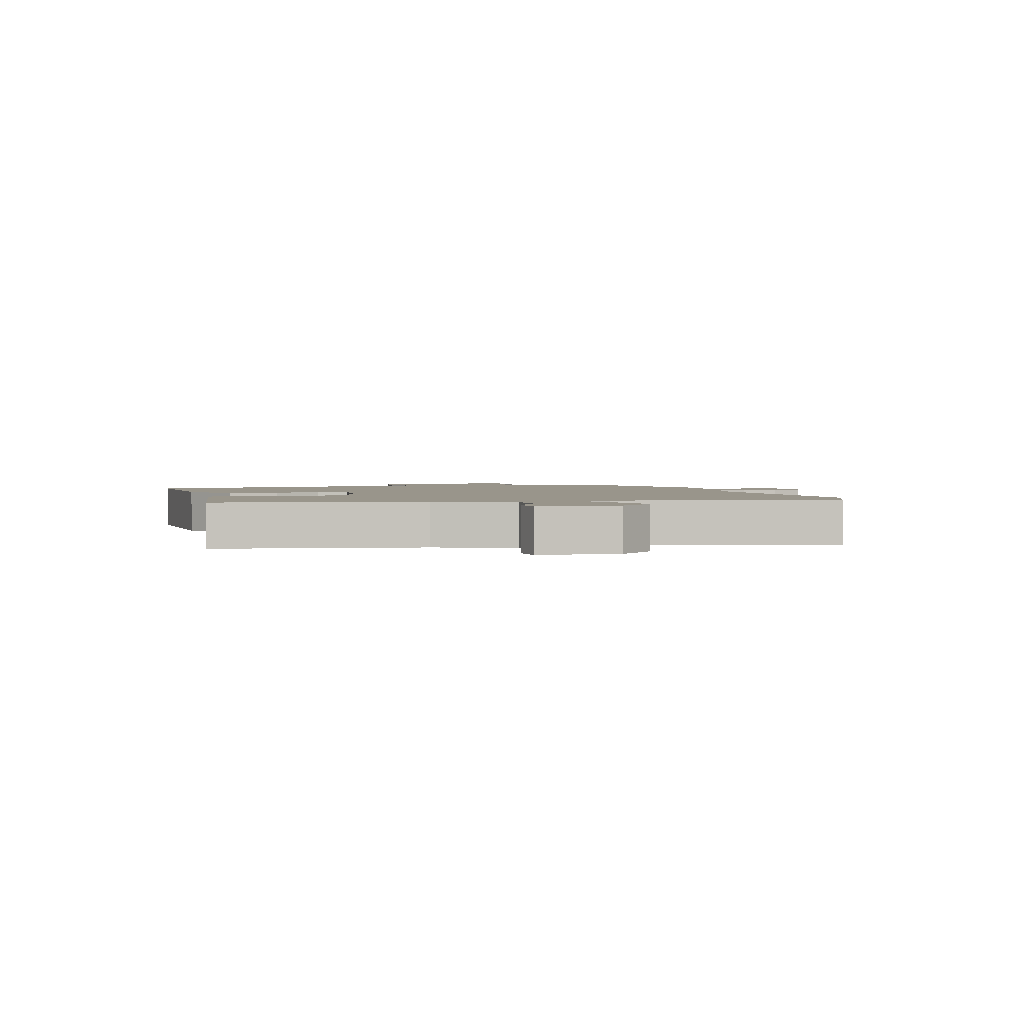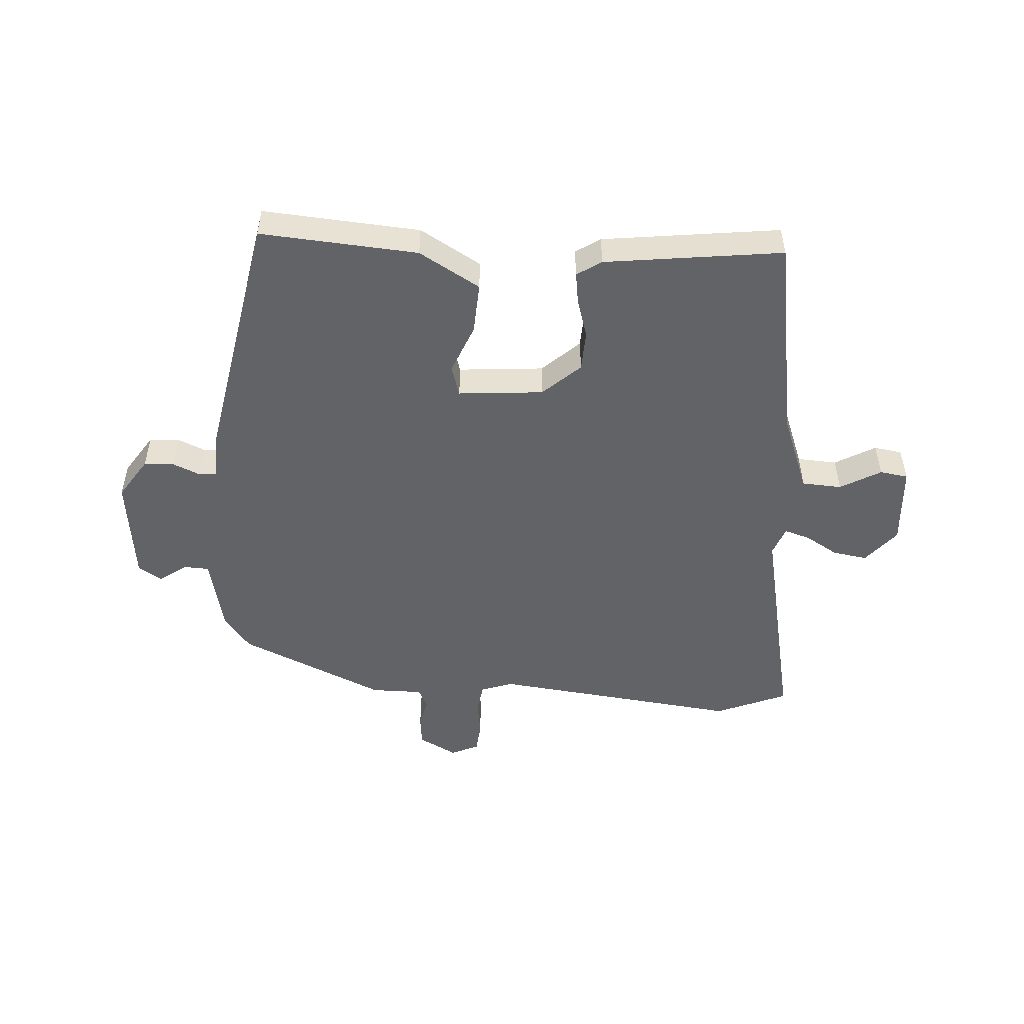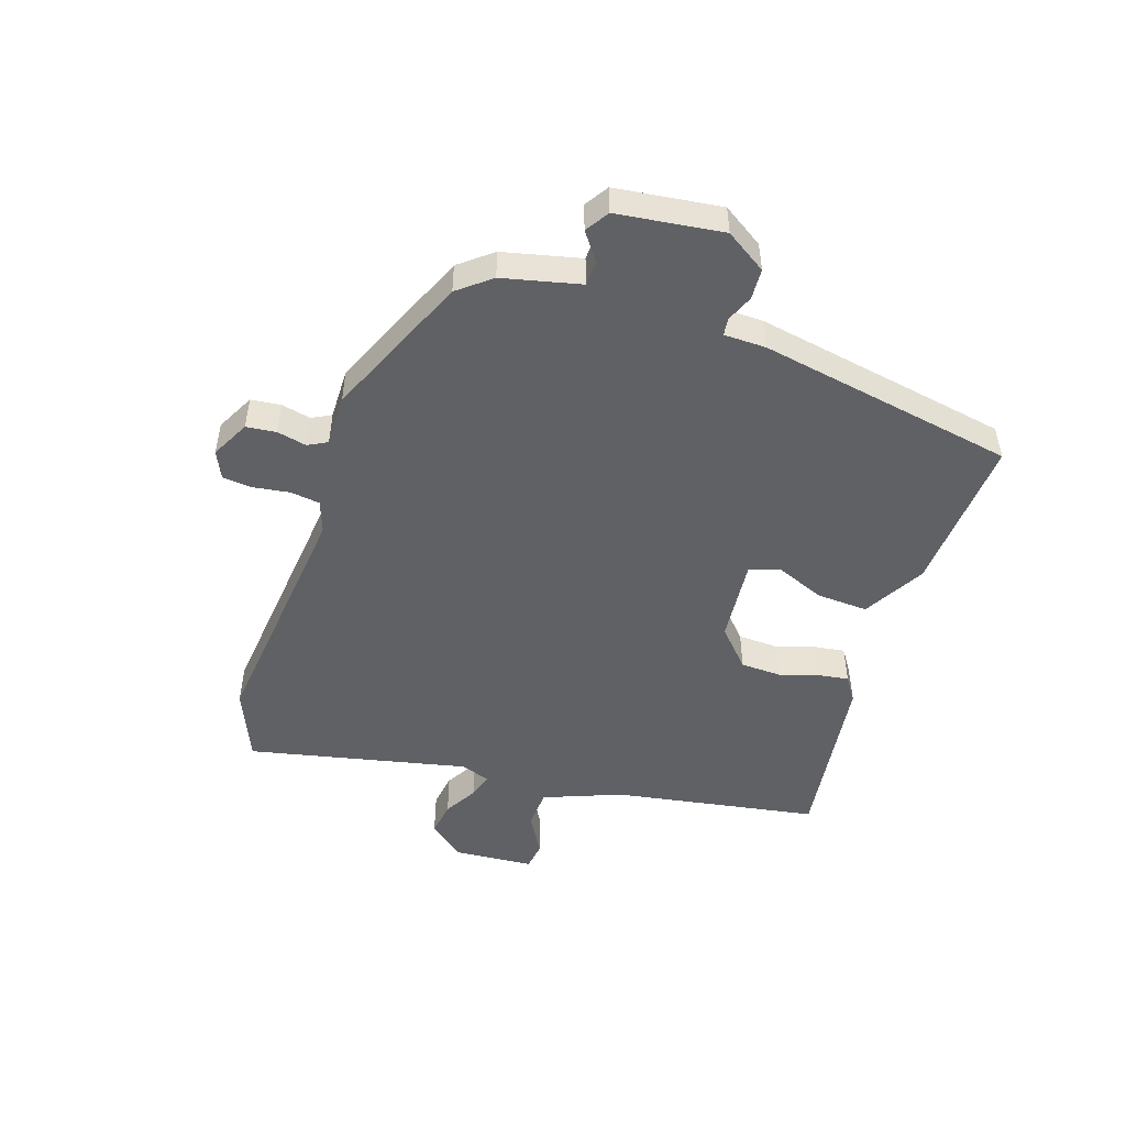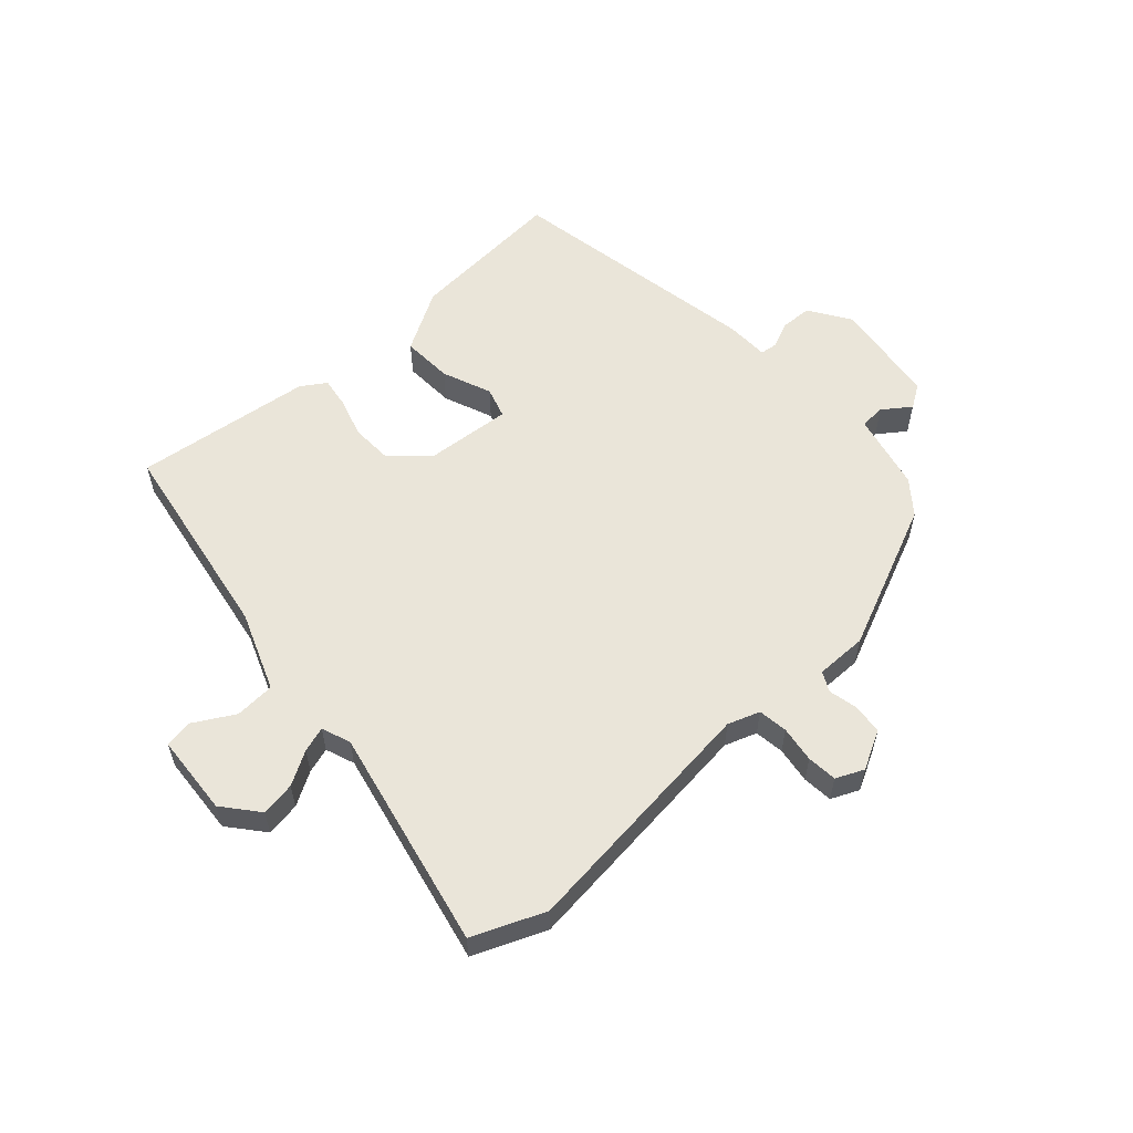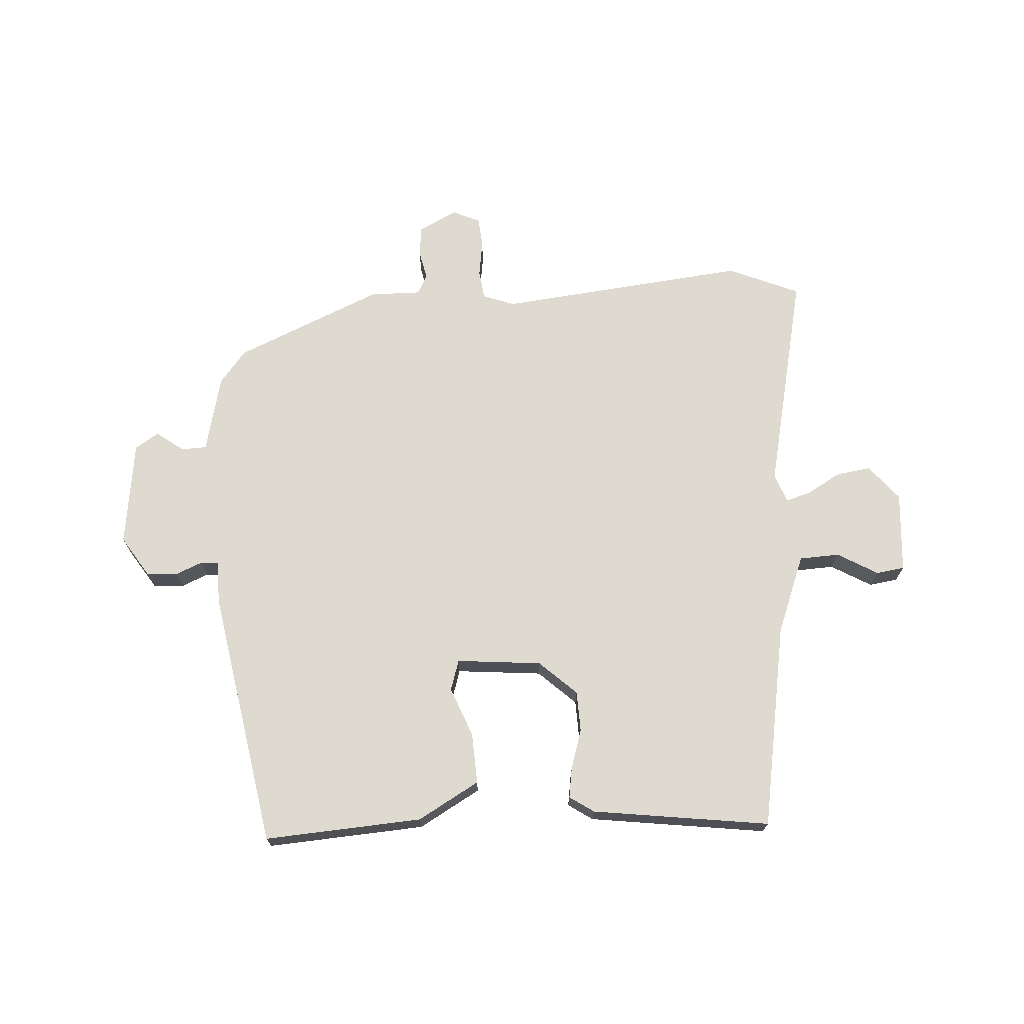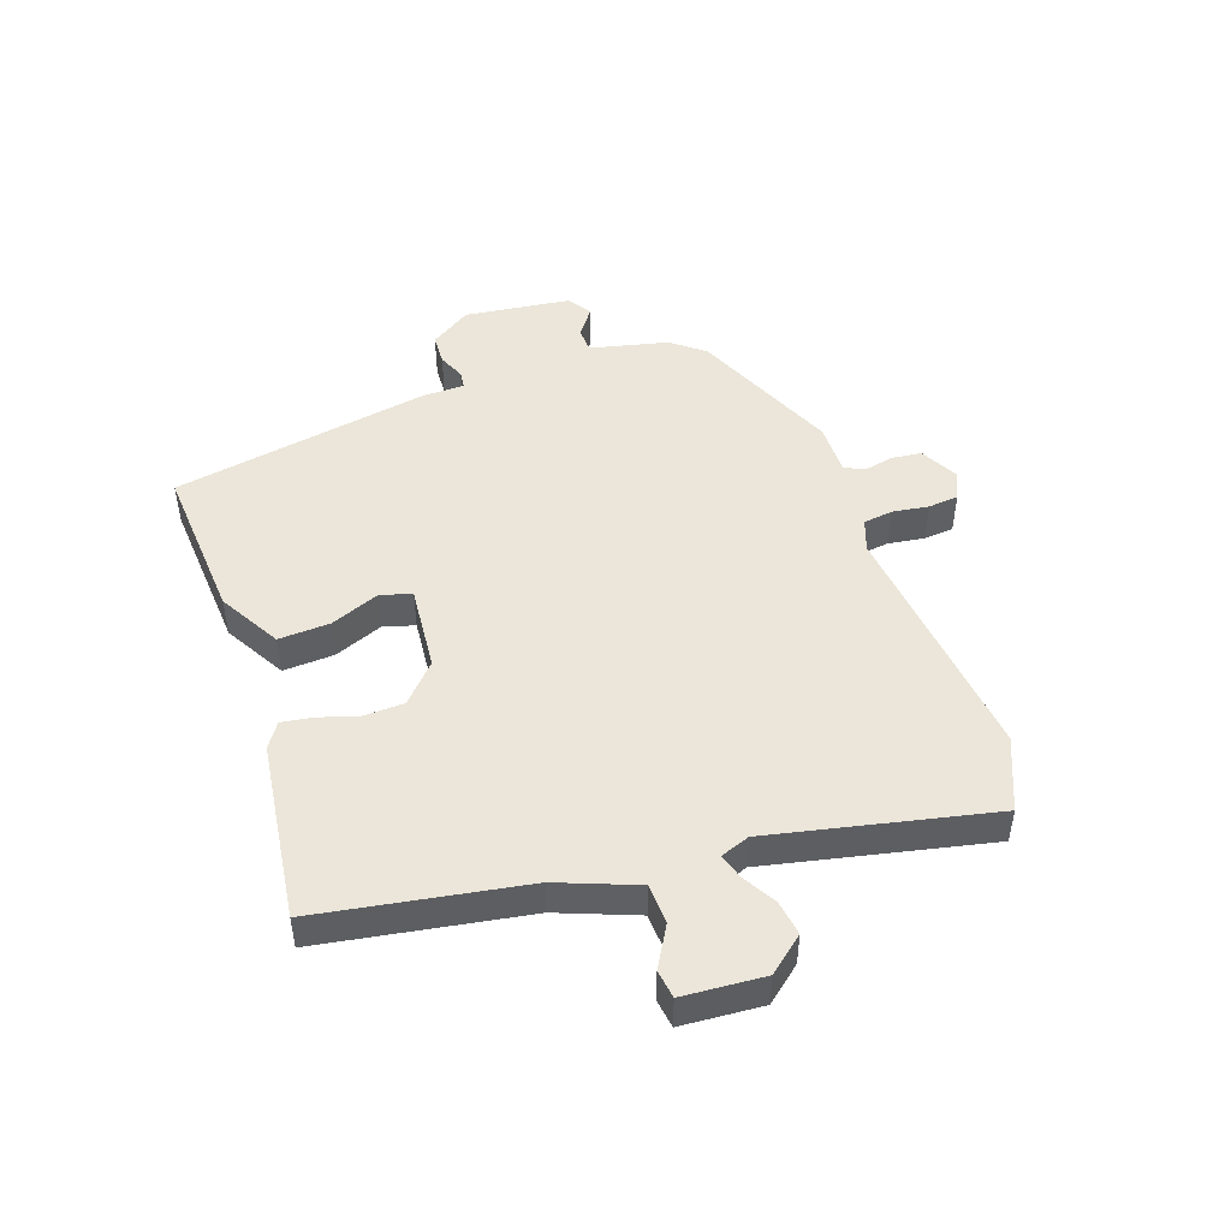
<metadata>
{"format":"obj","ext":"obj","renderer":"f3d","projection":"perspective","resolution":1024,"background":"white","views":[{"elev":2.2,"azim":75.0,"up":"+Y"},{"elev":-50.9,"azim":-3.5,"up":"+Y"},{"elev":-49.5,"azim":-107.6,"up":"+Y"},{"elev":57.8,"azim":138.2,"up":"+Y"},{"elev":70.7,"azim":-2.8,"up":"+Y"},{"elev":47.9,"azim":71.4,"up":"+Y"}]}
</metadata>
<code>
v 0.413 0.07 0.502
v 0.466 0.07 0.167
v 0.514 0.07 0.039
v 0.579 0.07 0.035
v 0.645 0.07 0.072
v 0.691 0.07 0.065
v 0.699 0.07 -0.067
v 0.651 0.07 -0.124
v 0.595 0.07 -0.115
v 0.541 0.07 -0.083
v 0.5 0.07 -0.07
v 0.482 0.07 -0.117
v 0.556 0.07 -0.477
v 0.439 0.07 -0.525
v 0.033 0.07 -0.477
v -0.019 0.07 -0.495
v -0.026 0.07 -0.543
v -0.018 0.07 -0.602
v -0.023 0.07 -0.651
v -0.068 0.07 -0.671
v -0.13 0.07 -0.638
v -0.135 0.07 -0.589
v -0.124 0.07 -0.541
v -0.14 0.07 -0.509
v -0.224 0.07 -0.509
v -0.461 0.07 -0.403
v -0.503 0.07 -0.349
v -0.531 0.07 -0.222
v -0.572 0.07 -0.22
v -0.617 0.07 -0.252
v -0.655 0.07 -0.227
v -0.675 0.07 -0.054
v -0.631 0.07 0.012
v -0.581 0.07 0.014
v -0.537 0.07 -0.005
v -0.509 0.07 -0.002
v -0.507 0.07 0.067
v -0.427 0.07 0.486
v -0.17 0.07 0.466
v -0.071 0.07 0.408
v -0.076 0.07 0.325
v -0.109 0.07 0.245
v -0.094 0.07 0.195
v 0.045 0.07 0.206
v 0.106 0.07 0.261
v 0.109 0.07 0.327
v 0.09 0.07 0.391
v 0.083 0.07 0.441
v 0.123 0.07 0.467
v 0.413 0 0.502
v 0.466 0 0.167
v 0.514 0 0.039
v 0.579 0 0.035
v 0.645 0 0.072
v 0.691 0 0.065
v 0.699 0 -0.067
v 0.651 0 -0.124
v 0.595 0 -0.115
v 0.541 0 -0.083
v 0.5 0 -0.07
v 0.482 0 -0.117
v 0.556 0 -0.477
v 0.439 0 -0.525
v 0.033 0 -0.477
v -0.019 0 -0.495
v -0.026 0 -0.543
v -0.018 0 -0.602
v -0.023 0 -0.651
v -0.068 0 -0.671
v -0.13 0 -0.638
v -0.135 0 -0.589
v -0.124 0 -0.541
v -0.14 0 -0.509
v -0.224 0 -0.509
v -0.461 0 -0.403
v -0.503 0 -0.349
v -0.531 0 -0.222
v -0.572 0 -0.22
v -0.617 0 -0.252
v -0.655 0 -0.227
v -0.675 0 -0.054
v -0.631 0 0.012
v -0.581 0 0.014
v -0.537 0 -0.005
v -0.509 0 -0.002
v -0.507 0 0.067
v -0.427 0 0.486
v -0.17 0 0.466
v -0.071 0 0.408
v -0.076 0 0.325
v -0.109 0 0.245
v -0.094 0 0.195
v 0.045 0 0.206
v 0.106 0 0.261
v 0.109 0 0.327
v 0.09 0 0.391
v 0.083 0 0.441
v 0.123 0 0.467
f 46 47 48 49
f 45 46 49 1
f 44 45 1 2
f 43 44 2 3
f 39 40 41 42
f 37 38 39 42
f 36 37 42 43
f 32 33 34 35
f 32 35 36
f 29 30 31 32
f 28 29 32 36
f 24 25 26 27
f 24 27 28 36
f 20 21 22 23
f 18 19 20 23
f 17 18 23 24
f 16 17 24 36
f 12 13 14 15
f 11 12 15 16
f 7 8 9 10
f 7 10 11
f 4 5 6 7
f 3 4 7 11
f 16 36 43
f 3 11 16 43
f 98 97 96 95
f 50 98 95 94
f 51 50 94 93
f 52 51 93 92
f 91 90 89 88
f 91 88 87 86
f 92 91 86 85
f 84 83 82 81
f 85 84 81
f 81 80 79 78
f 85 81 78 77
f 76 75 74 73
f 85 77 76 73
f 72 71 70 69
f 72 69 68 67
f 73 72 67 66
f 85 73 66 65
f 64 63 62 61
f 65 64 61 60
f 59 58 57 56
f 60 59 56
f 56 55 54 53
f 60 56 53 52
f 92 85 65
f 92 65 60 52
f 1 50 51 2
f 2 51 52 3
f 3 52 53 4
f 4 53 54 5
f 5 54 55 6
f 6 55 56 7
f 7 56 57 8
f 8 57 58 9
f 9 58 59 10
f 10 59 60 11
f 11 60 61 12
f 12 61 62 13
f 13 62 63 14
f 14 63 64 15
f 15 64 65 16
f 16 65 66 17
f 17 66 67 18
f 18 67 68 19
f 19 68 69 20
f 20 69 70 21
f 21 70 71 22
f 22 71 72 23
f 23 72 73 24
f 24 73 74 25
f 25 74 75 26
f 26 75 76 27
f 27 76 77 28
f 28 77 78 29
f 29 78 79 30
f 30 79 80 31
f 31 80 81 32
f 32 81 82 33
f 33 82 83 34
f 34 83 84 35
f 35 84 85 36
f 36 85 86 37
f 37 86 87 38
f 38 87 88 39
f 39 88 89 40
f 40 89 90 41
f 41 90 91 42
f 42 91 92 43
f 43 92 93 44
f 44 93 94 45
f 45 94 95 46
f 46 95 96 47
f 47 96 97 48
f 48 97 98 49
f 49 98 50 1

</code>
